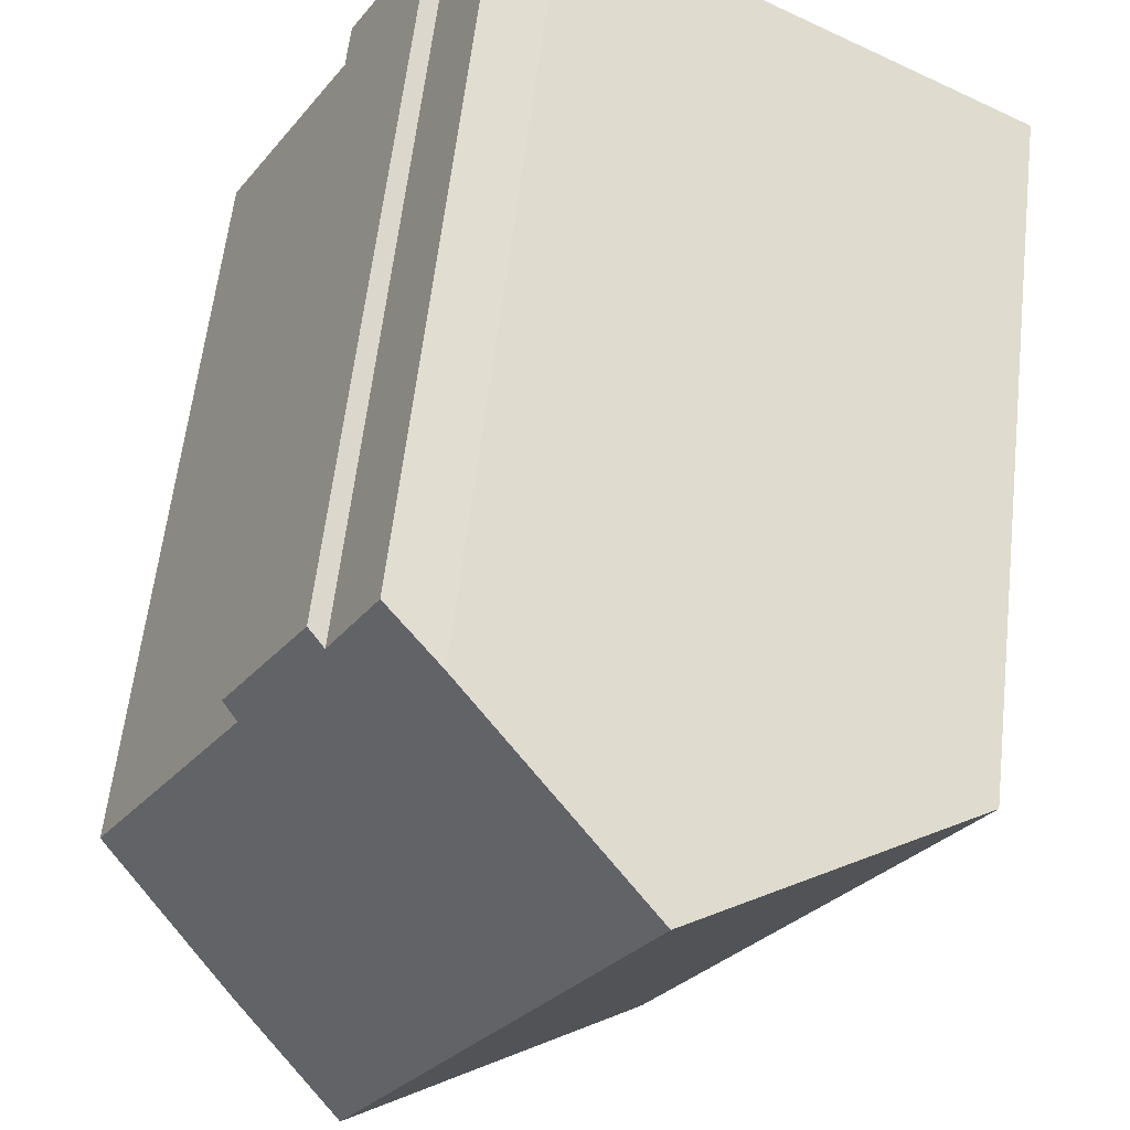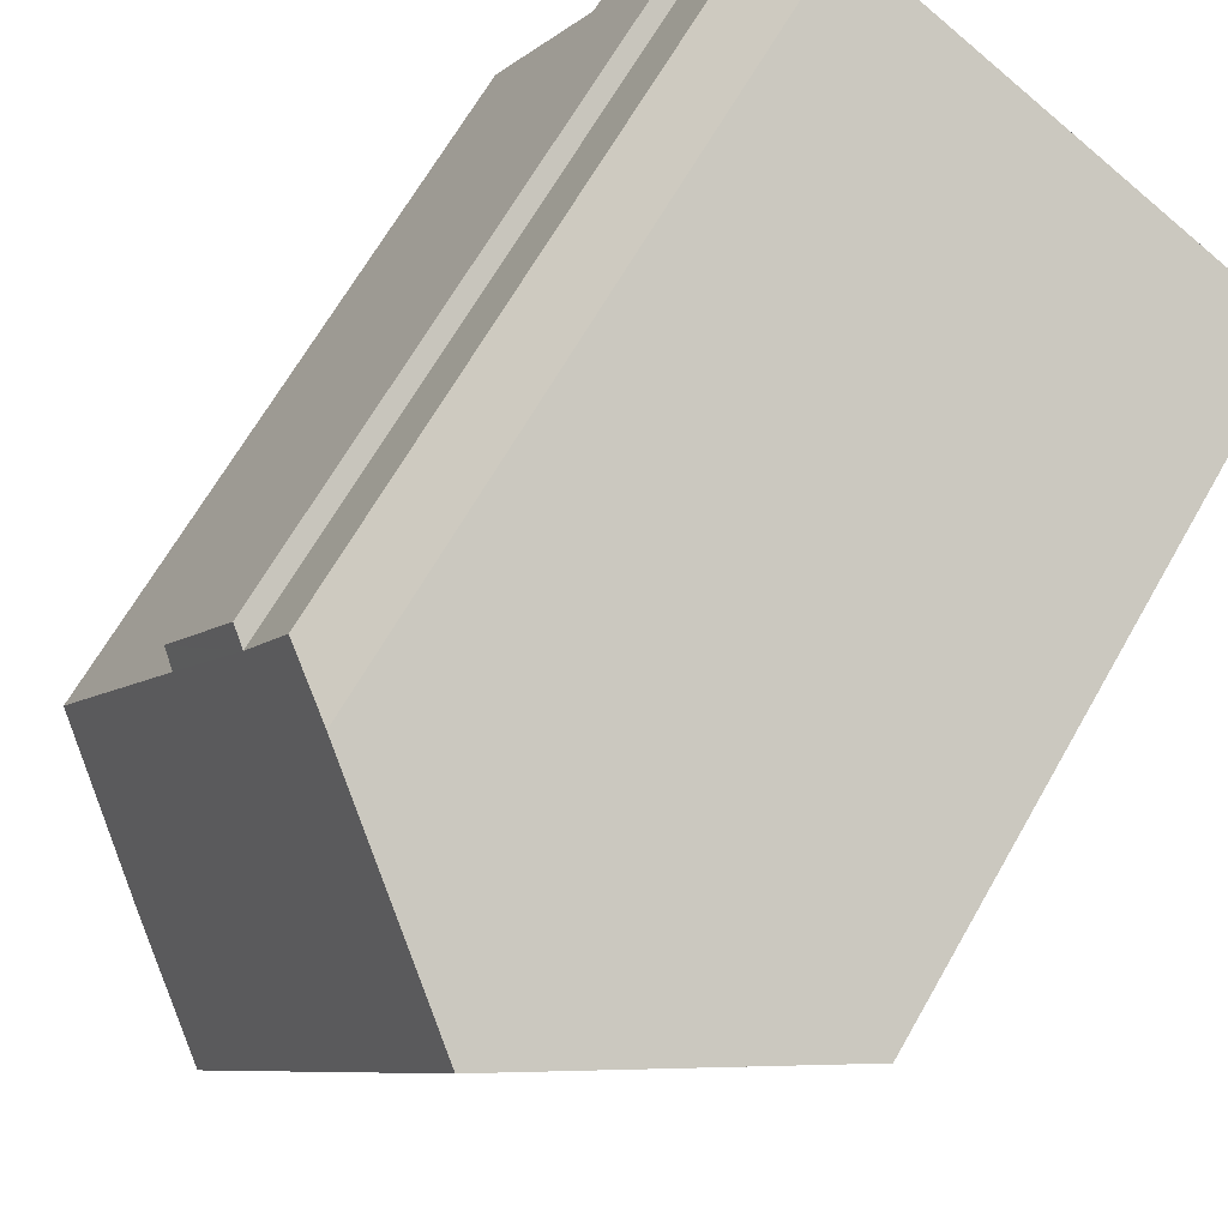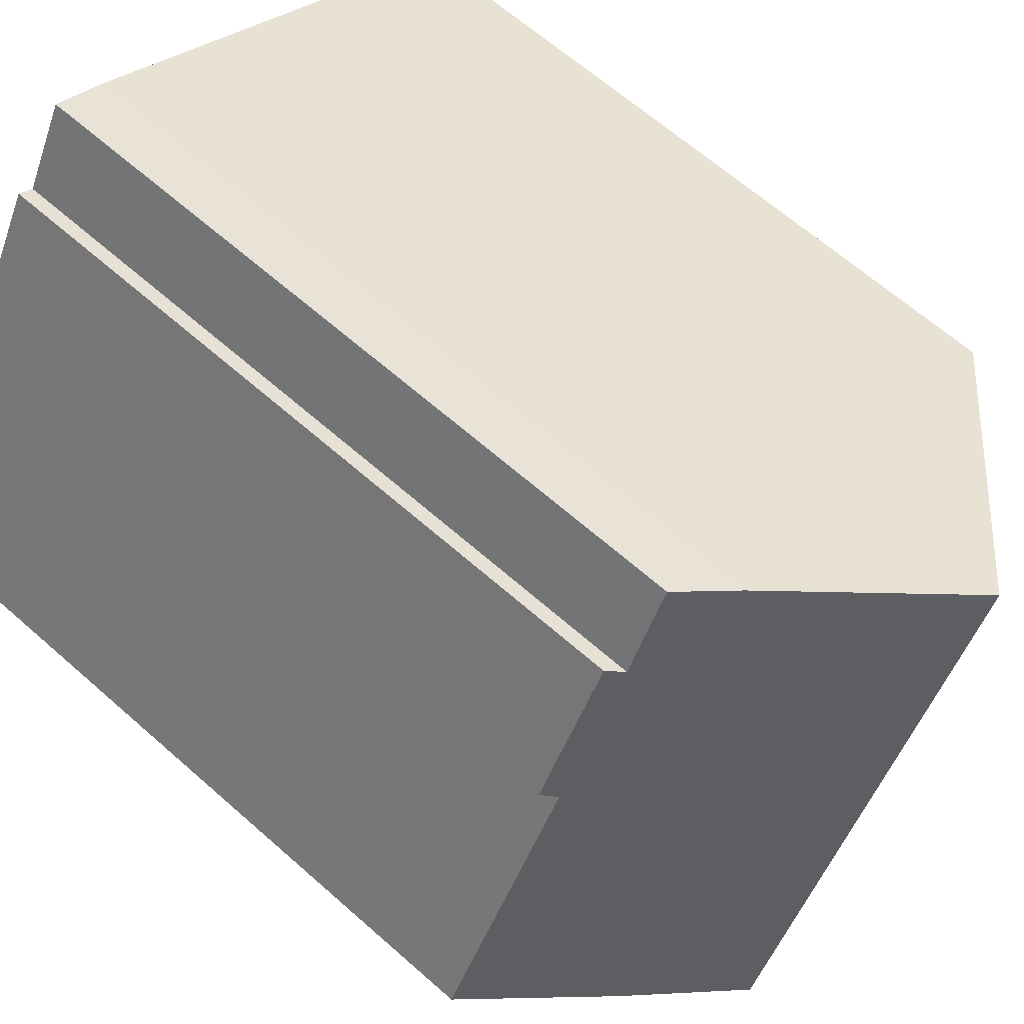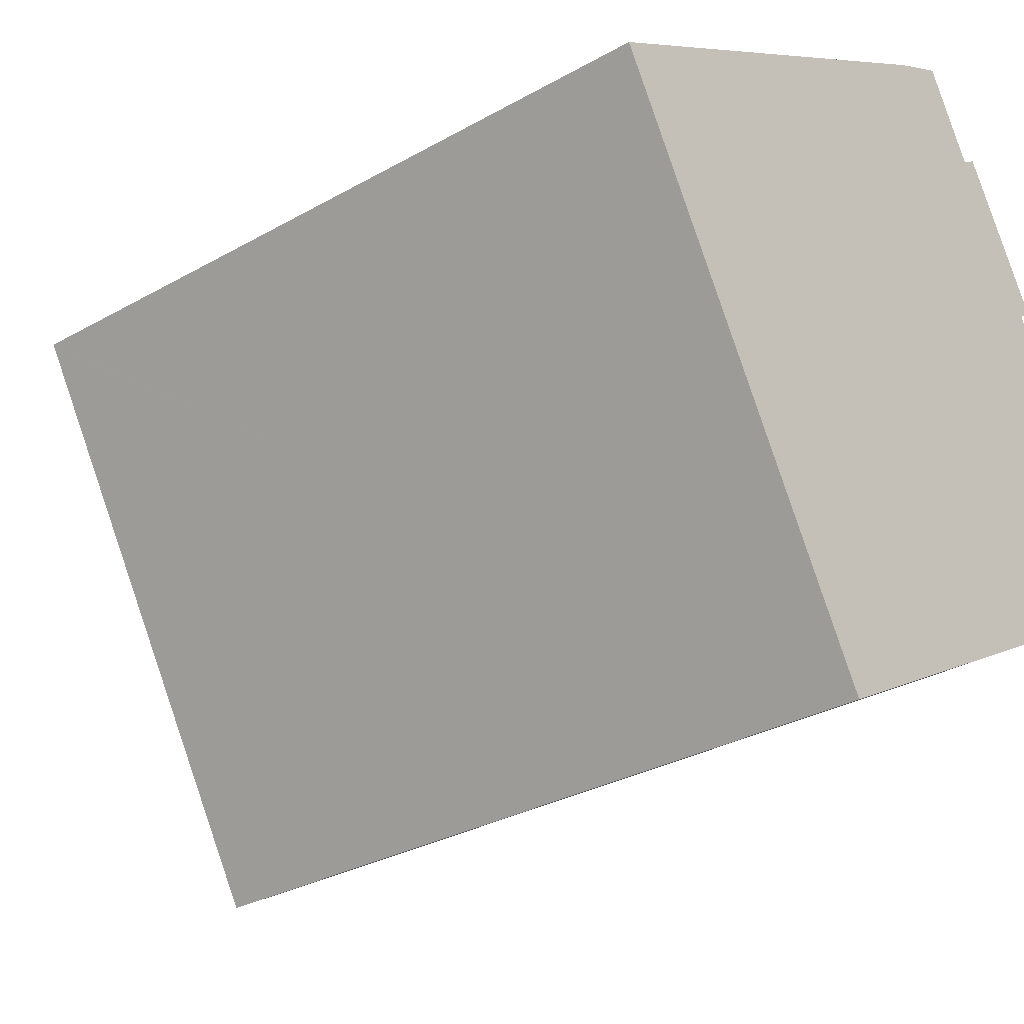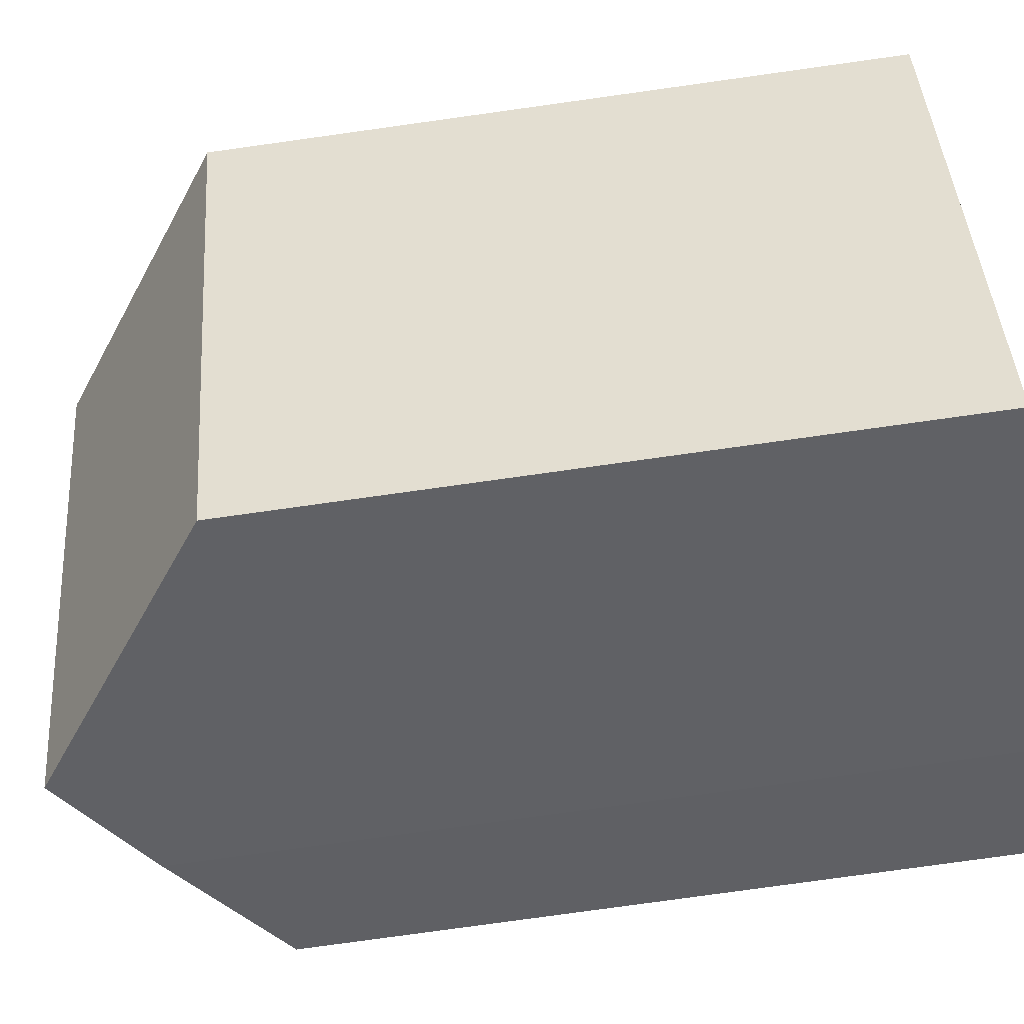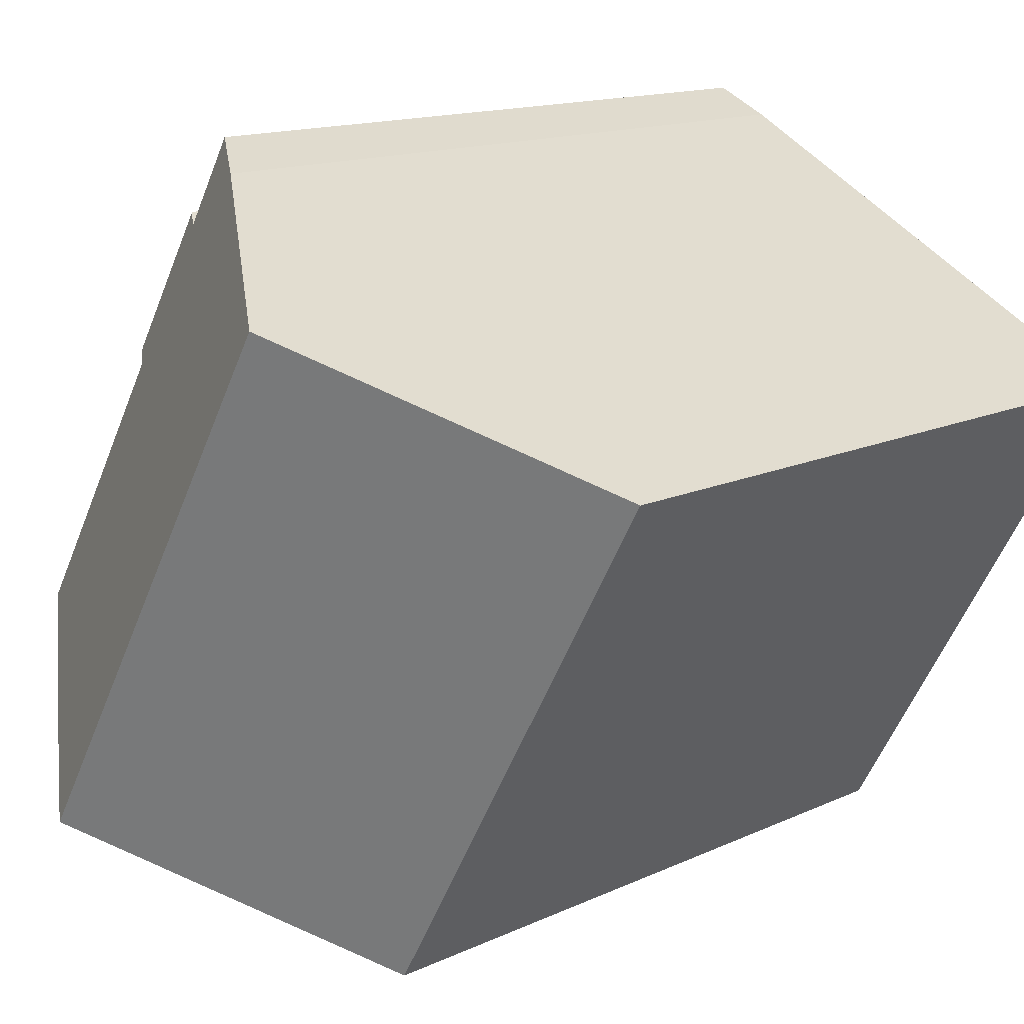
<metadata>
{"format":"obj","ext":"obj","renderer":"f3d","projection":"perspective","resolution":1024,"background":"white","views":[{"elev":59.5,"azim":-173.5,"up":"+Z"},{"elev":66.7,"azim":-150.3,"up":"+Z"},{"elev":64.0,"azim":131.8,"up":"+Z"},{"elev":-29.3,"azim":-49.6,"up":"+Z"},{"elev":-79.0,"azim":-82.1,"up":"+Z"},{"elev":13.6,"azim":-136.8,"up":"+Z"}]}
</metadata>
<code>
v  16.92 18.89 1.403
v  14.37 19.24 4.849
v  14.79 18.9 5.114
v  13.12 19.22 7.116
v  6.748 24.16 3.715
v  11.68 20.3 6.432
v  14.23 24.16 -9.454
v  16.55 19.21 1.095
v  20.48 19.18 -5.733
v  17.1 21.92 -7.861
v  0.338 19.15 0.186
v  0.03 18.89 -0.053
v  0 18.89 1.156e-15
v  7.502 18.89 -13.2
v  7.953 19.24 -12.95
v  2.819 21.09 1.552
v  7.502 8.082e-16 -13.2
v  0 0 0
v  0.03 3.245e-18 -0.053
v  11.68 -3.938e-16 6.432
v  0.338 -1.139e-17 0.186
v  2.819 -9.503e-17 1.552
v  6.748 -2.275e-16 3.715
v  13.12 -4.357e-16 7.116
v  14.37 -2.969e-16 4.849
v  14.79 -3.131e-16 5.114
v  16.92 -8.591e-17 1.403
v  16.55 -6.705e-17 1.095
v  20.48 3.51e-16 -5.733
v  17.1 4.813e-16 -7.861
v  14.23 5.789e-16 -9.454
v  7.953 7.928e-16 -12.95
g defaultobject
f 1 2 3
f 4 5 6
f 5 4 2
f 5 2 7
f 7 2 8
f 8 2 1
f 7 8 9
f 7 9 10
f 11 12 13
f 12 11 14
f 14 11 15
f 15 11 16
f 15 16 7
f 7 16 5
f 17 12 14
f 12 17 13
f 13 17 18
f 18 17 19
f 16 6 5
f 6 16 11
f 6 11 13
f 6 13 18
f 6 18 20
f 20 18 21
f 20 21 22
f 20 22 23
f 20 4 6
f 4 20 24
f 25 3 2
f 3 25 26
f 4 25 2
f 25 4 24
f 26 1 3
f 1 26 27
f 28 9 8
f 9 28 29
f 1 28 8
f 28 1 27
f 9 30 10
f 30 9 29
f 10 15 7
f 15 10 30
f 15 30 14
f 14 30 17
f 17 30 31
f 17 31 32
f 26 28 27
f 28 30 29
f 30 28 26
f 30 26 25
f 30 25 24
f 30 24 20
f 30 20 31
f 31 20 23
f 31 23 32
f 32 23 22
f 32 22 17
f 17 22 21
f 17 21 19
f 19 21 18

</code>
